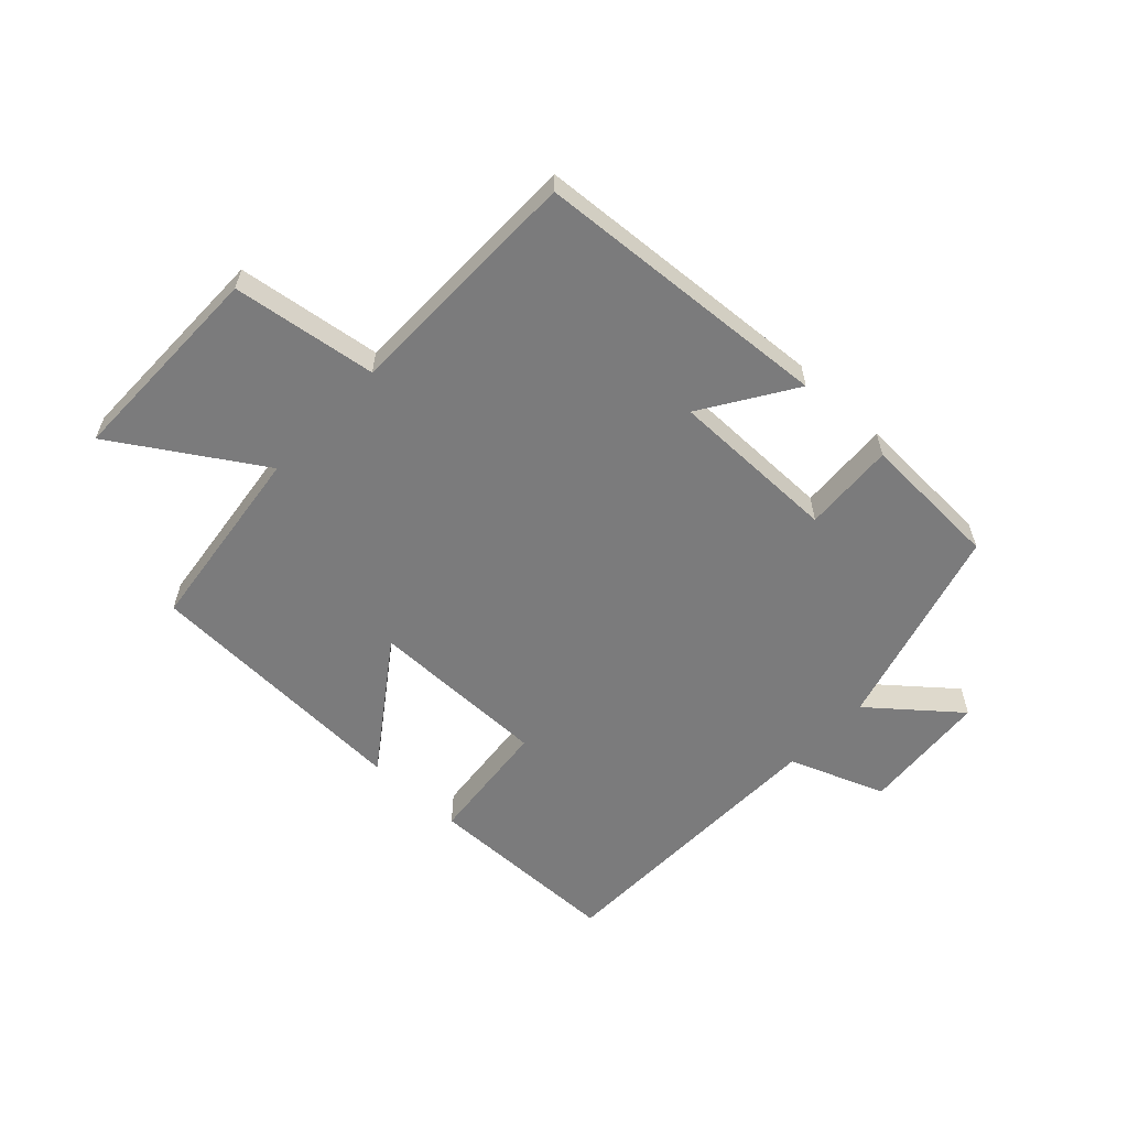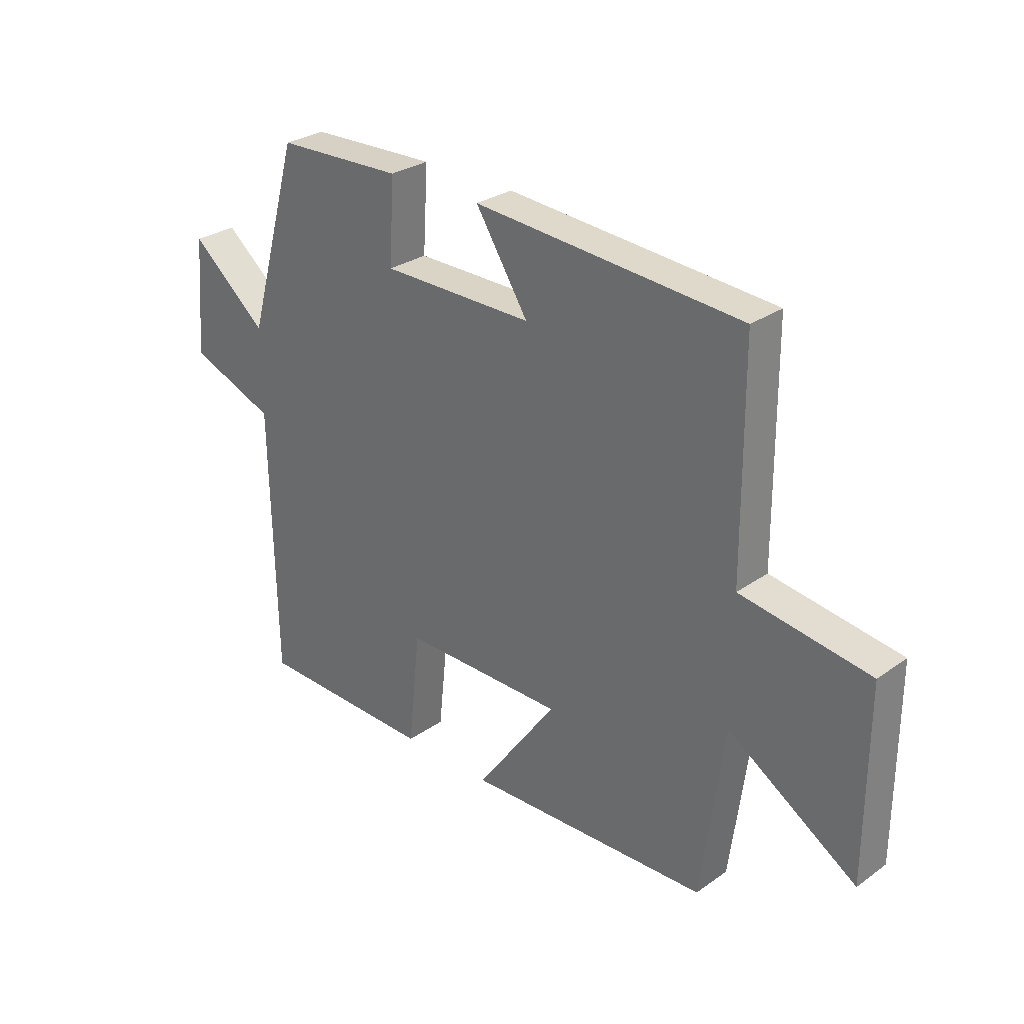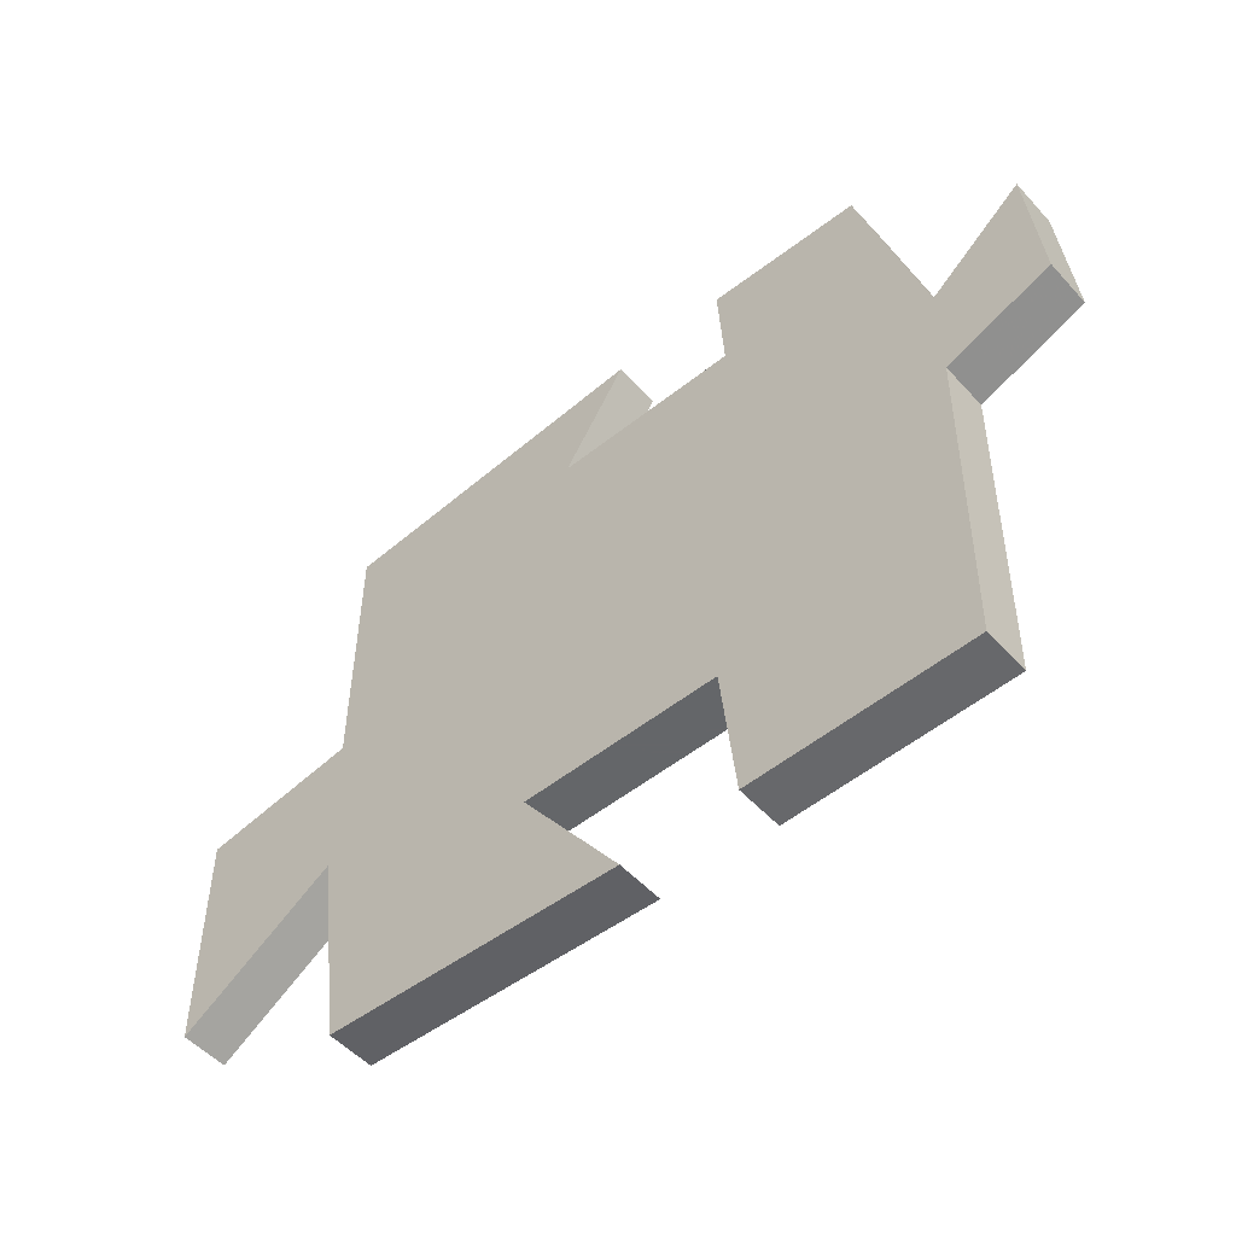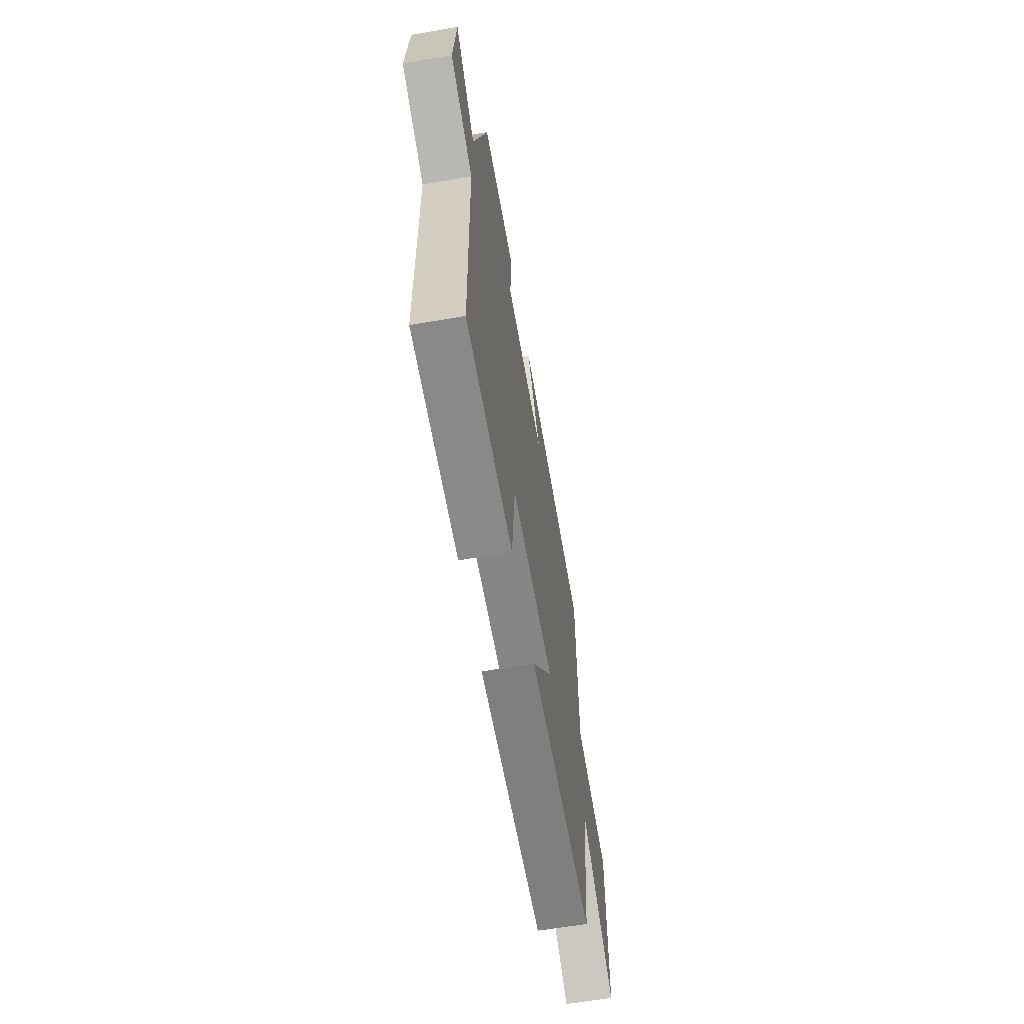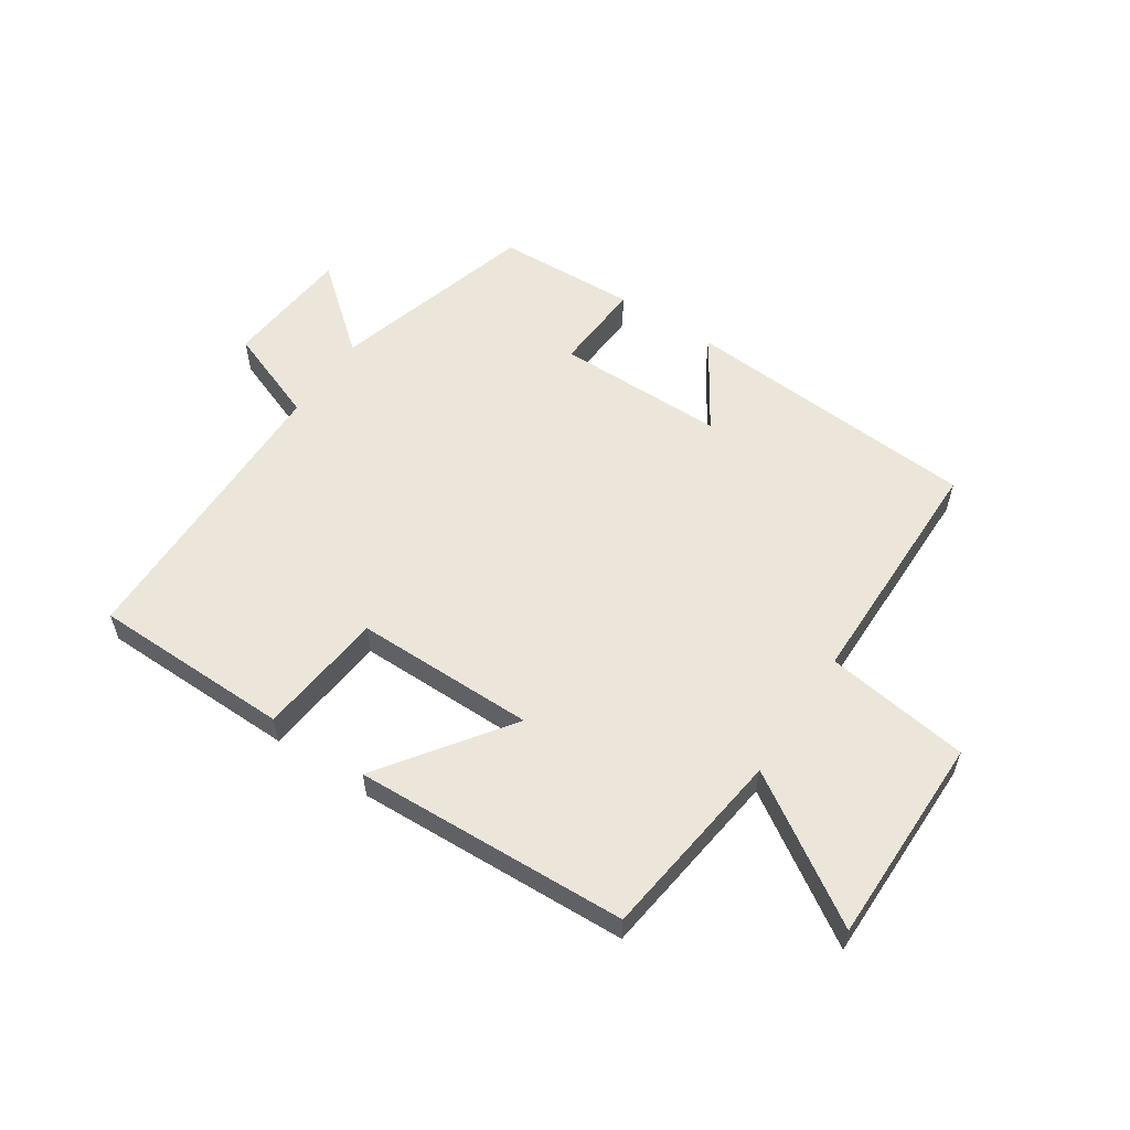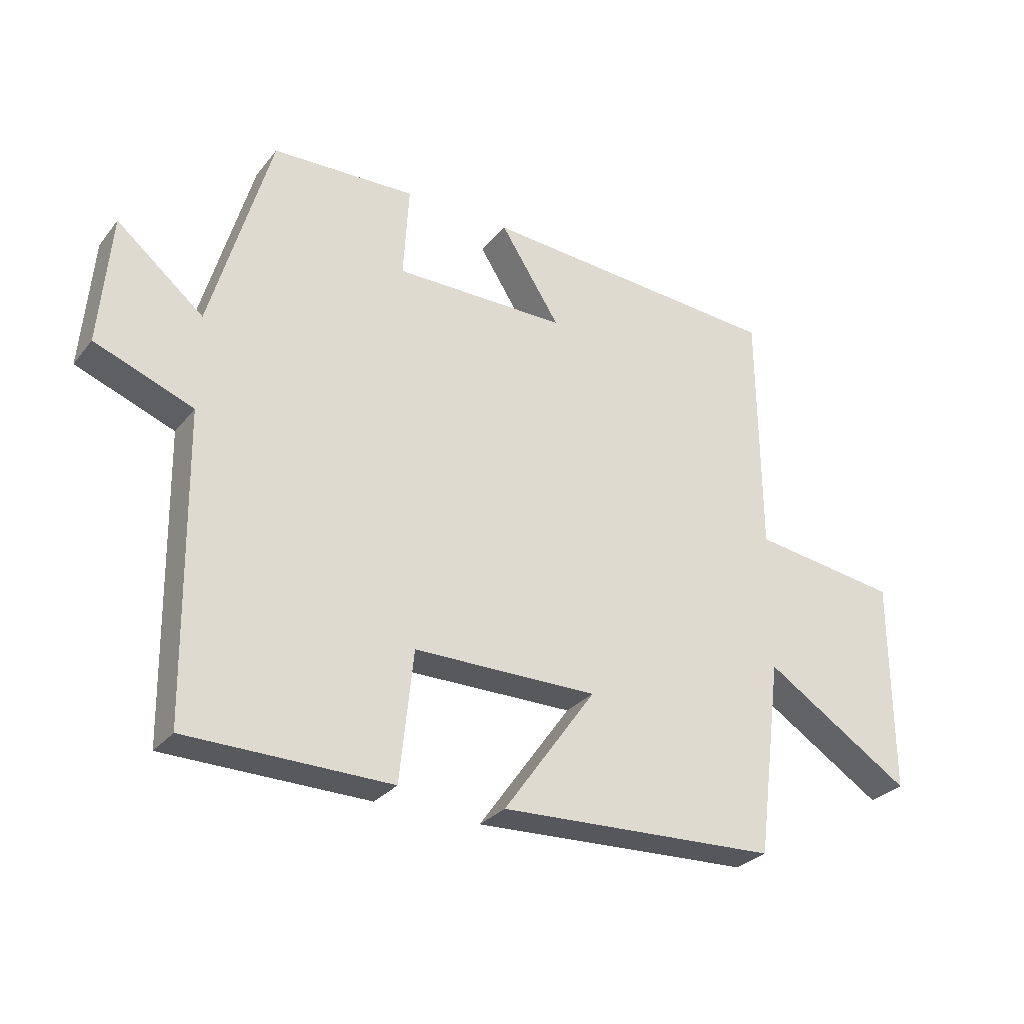
<metadata>
{"format":"obj","ext":"obj","renderer":"f3d","projection":"perspective","resolution":1024,"background":"white","views":[{"elev":-58.5,"azim":-43.3,"up":"+Y"},{"elev":28.9,"azim":-136.2,"up":"+Z"},{"elev":-51.7,"azim":40.8,"up":"+Z"},{"elev":-62.2,"azim":99.8,"up":"+Z"},{"elev":56.8,"azim":-146.4,"up":"+Y"},{"elev":-29.0,"azim":149.1,"up":"+Z"}]}
</metadata>
<code>
v 0.403 0.07 0.491
v 0.5 0.07 0.151
v 0.641 0.07 0.268
v 0.659 0.07 0.056
v 0.5 0.07 -0.005
v 0.492 0.07 -0.495
v 0.163 0.07 -0.5
v 0.141 0.07 -0.29
v -0.157 0.07 -0.29
v -0.007 0.07 -0.5
v -0.459 0.07 -0.481
v -0.5 0.07 -0.164
v -0.738 0.07 -0.316
v -0.738 0.07 0.03
v -0.5 0.07 0.064
v -0.497 0.07 0.465
v -0.004 0.07 0.5
v -0.101 0.07 0.348
v 0.179 0.07 0.348
v 0.17 0.07 0.5
v 0.403 0 0.491
v 0.5 0 0.151
v 0.641 0 0.268
v 0.659 0 0.056
v 0.5 0 -0.005
v 0.492 0 -0.495
v 0.163 0 -0.5
v 0.141 0 -0.29
v -0.157 0 -0.29
v -0.007 0 -0.5
v -0.459 0 -0.481
v -0.5 0 -0.164
v -0.738 0 -0.316
v -0.738 0 0.03
v -0.5 0 0.064
v -0.497 0 0.465
v -0.004 0 0.5
v -0.101 0 0.348
v 0.179 0 0.348
v 0.17 0 0.5
f 19 20 1 2
f 18 19 2
f 15 16 17 18
f 15 18 2
f 12 13 14 15
f 11 12 15
f 10 11 15
f 9 10 15
f 8 9 15 2
f 7 8 2
f 6 7 2
f 5 6 2
f 2 3 4 5
f 22 21 40 39
f 22 39 38
f 38 37 36 35
f 22 38 35
f 35 34 33 32
f 35 32 31
f 35 31 30
f 35 30 29
f 22 35 29 28
f 22 28 27
f 22 27 26
f 22 26 25
f 25 24 23 22
f 1 21 22 2
f 2 22 23 3
f 3 23 24 4
f 4 24 25 5
f 5 25 26 6
f 6 26 27 7
f 7 27 28 8
f 8 28 29 9
f 9 29 30 10
f 10 30 31 11
f 11 31 32 12
f 12 32 33 13
f 13 33 34 14
f 14 34 35 15
f 15 35 36 16
f 16 36 37 17
f 17 37 38 18
f 18 38 39 19
f 19 39 40 20
f 20 40 21 1

</code>
